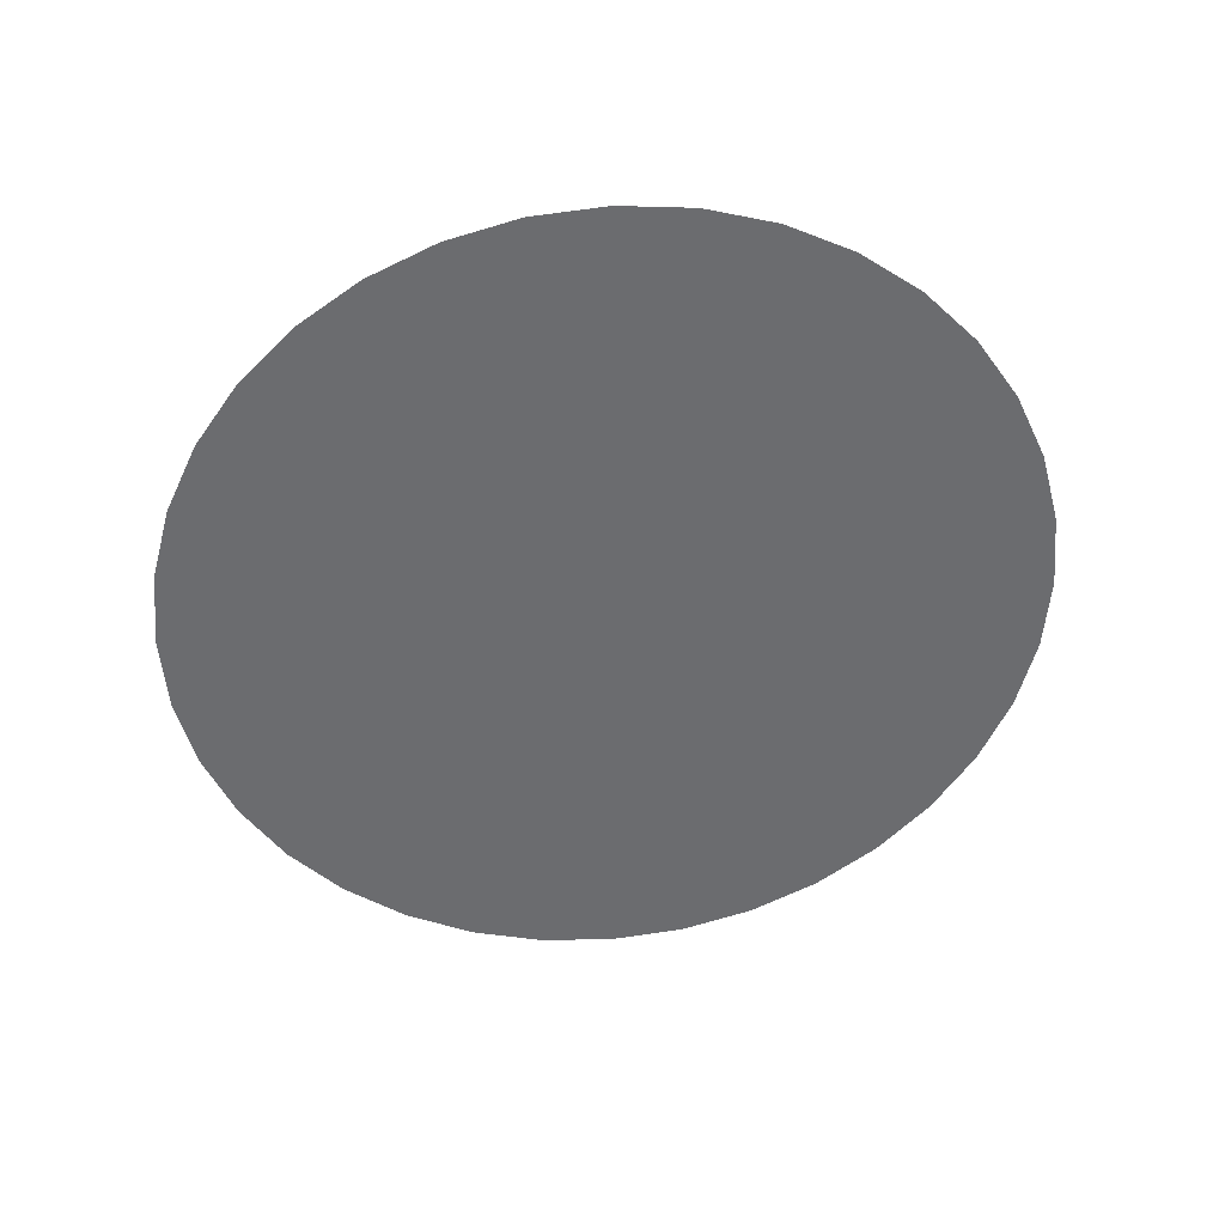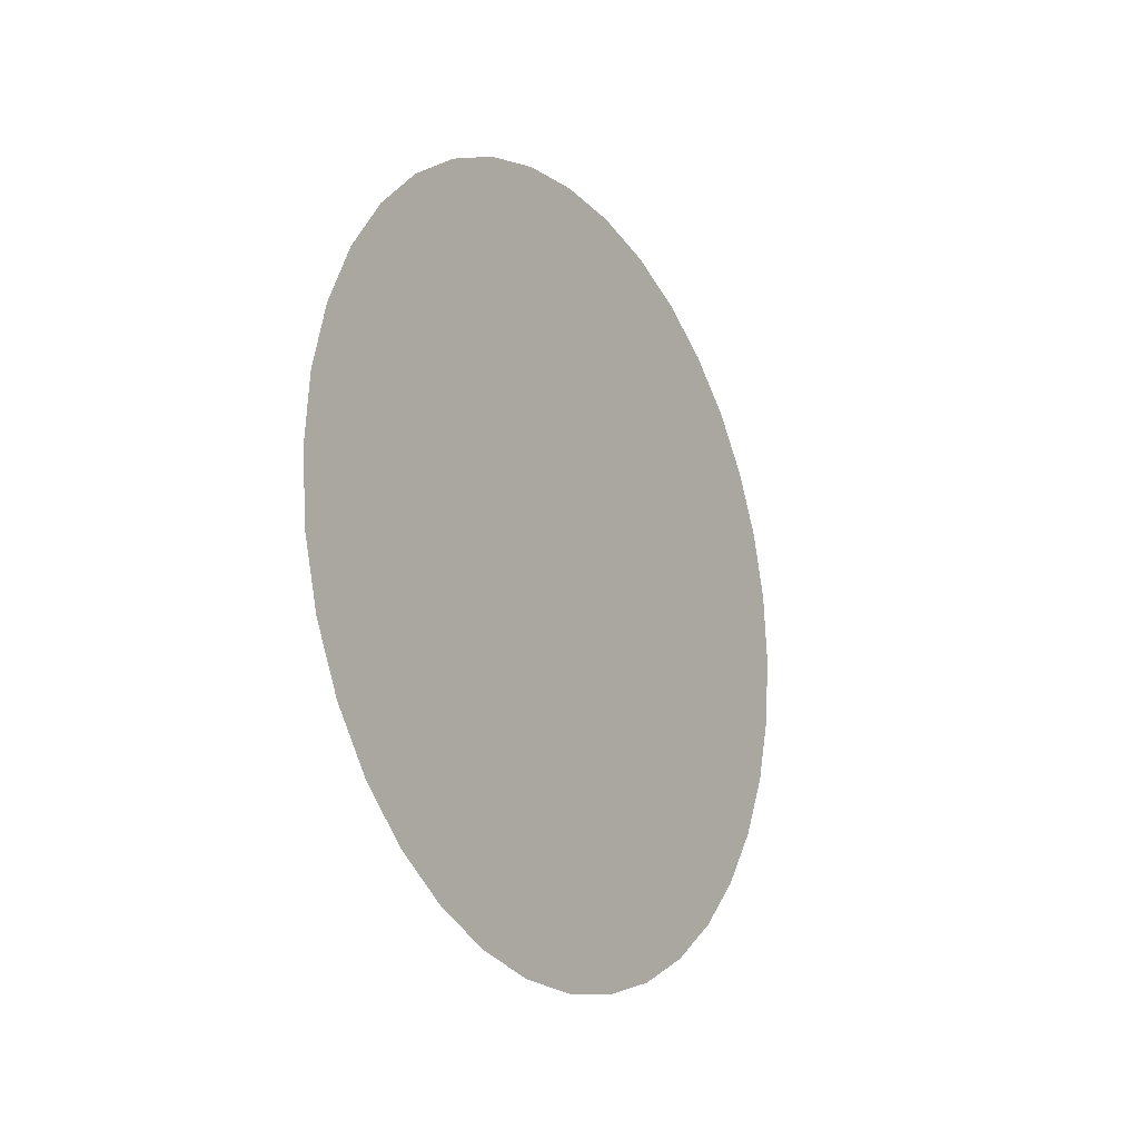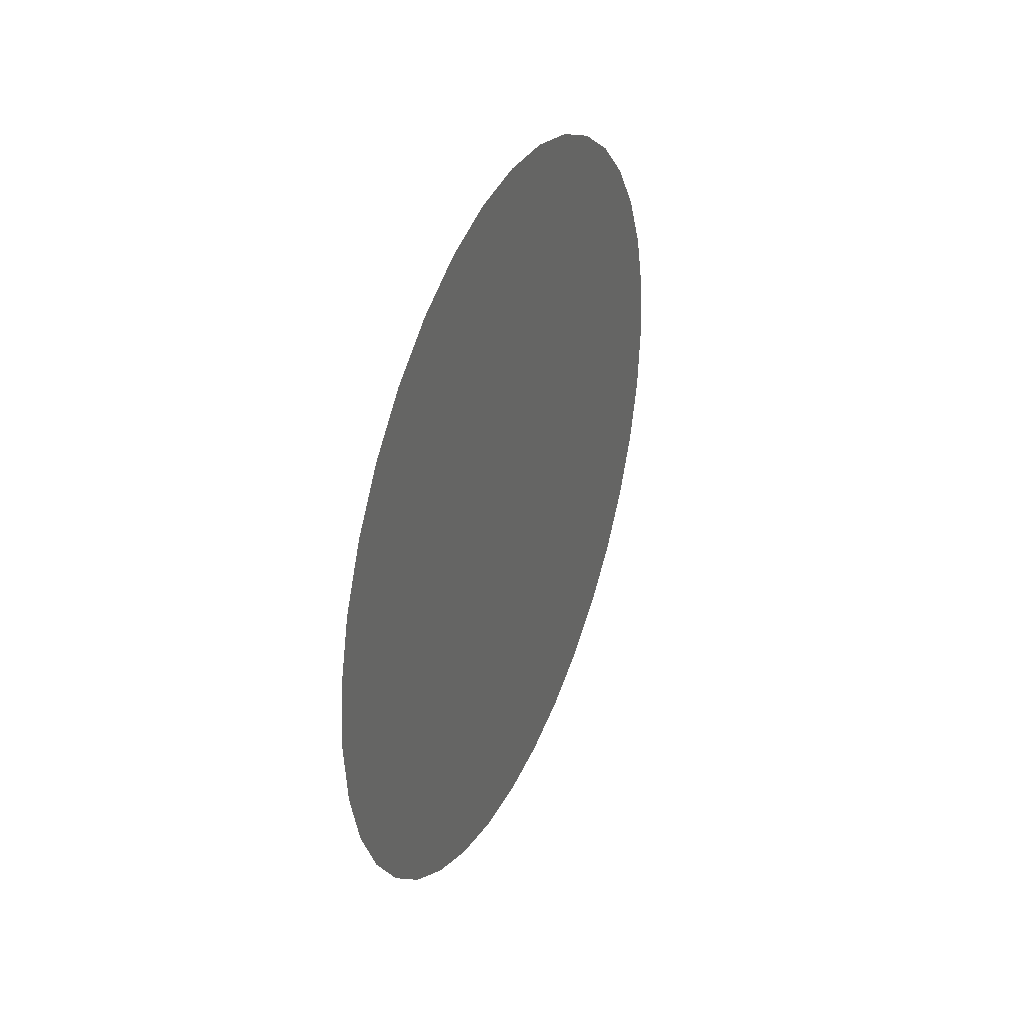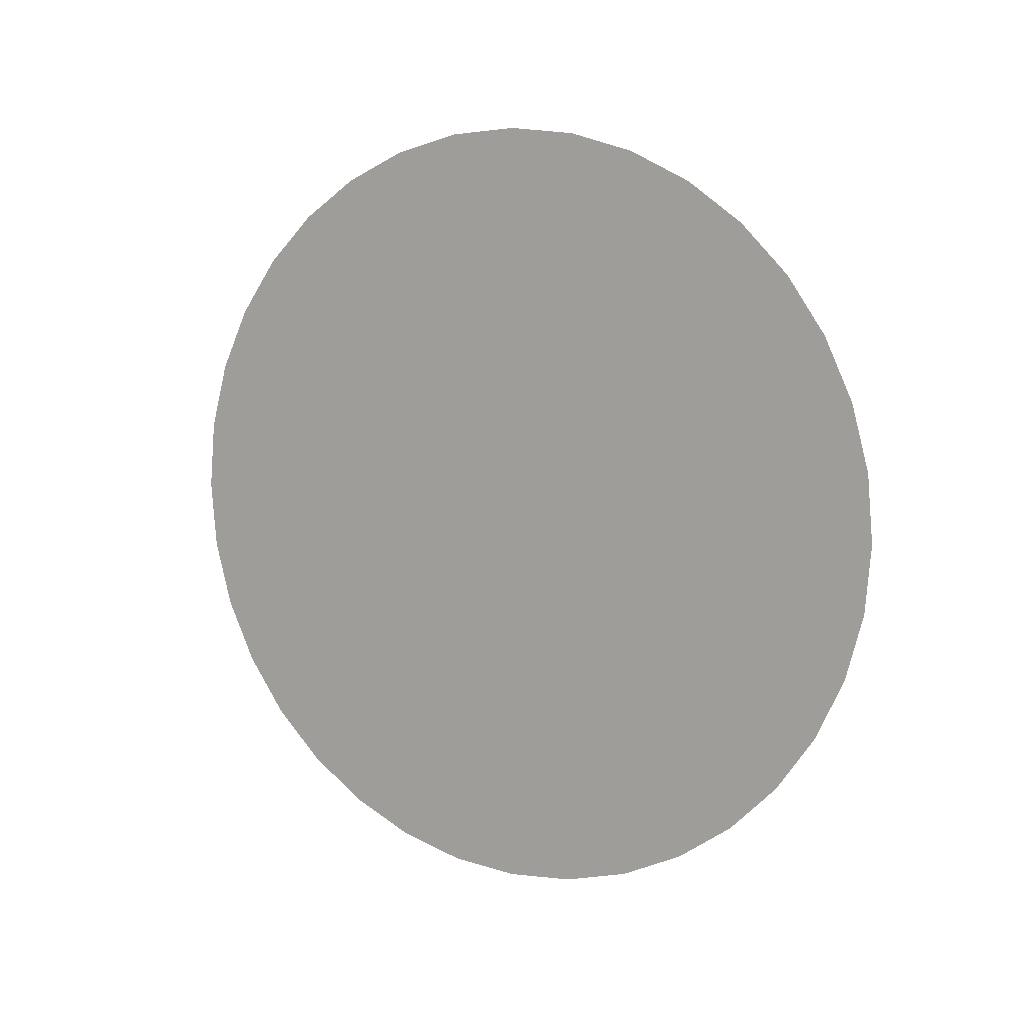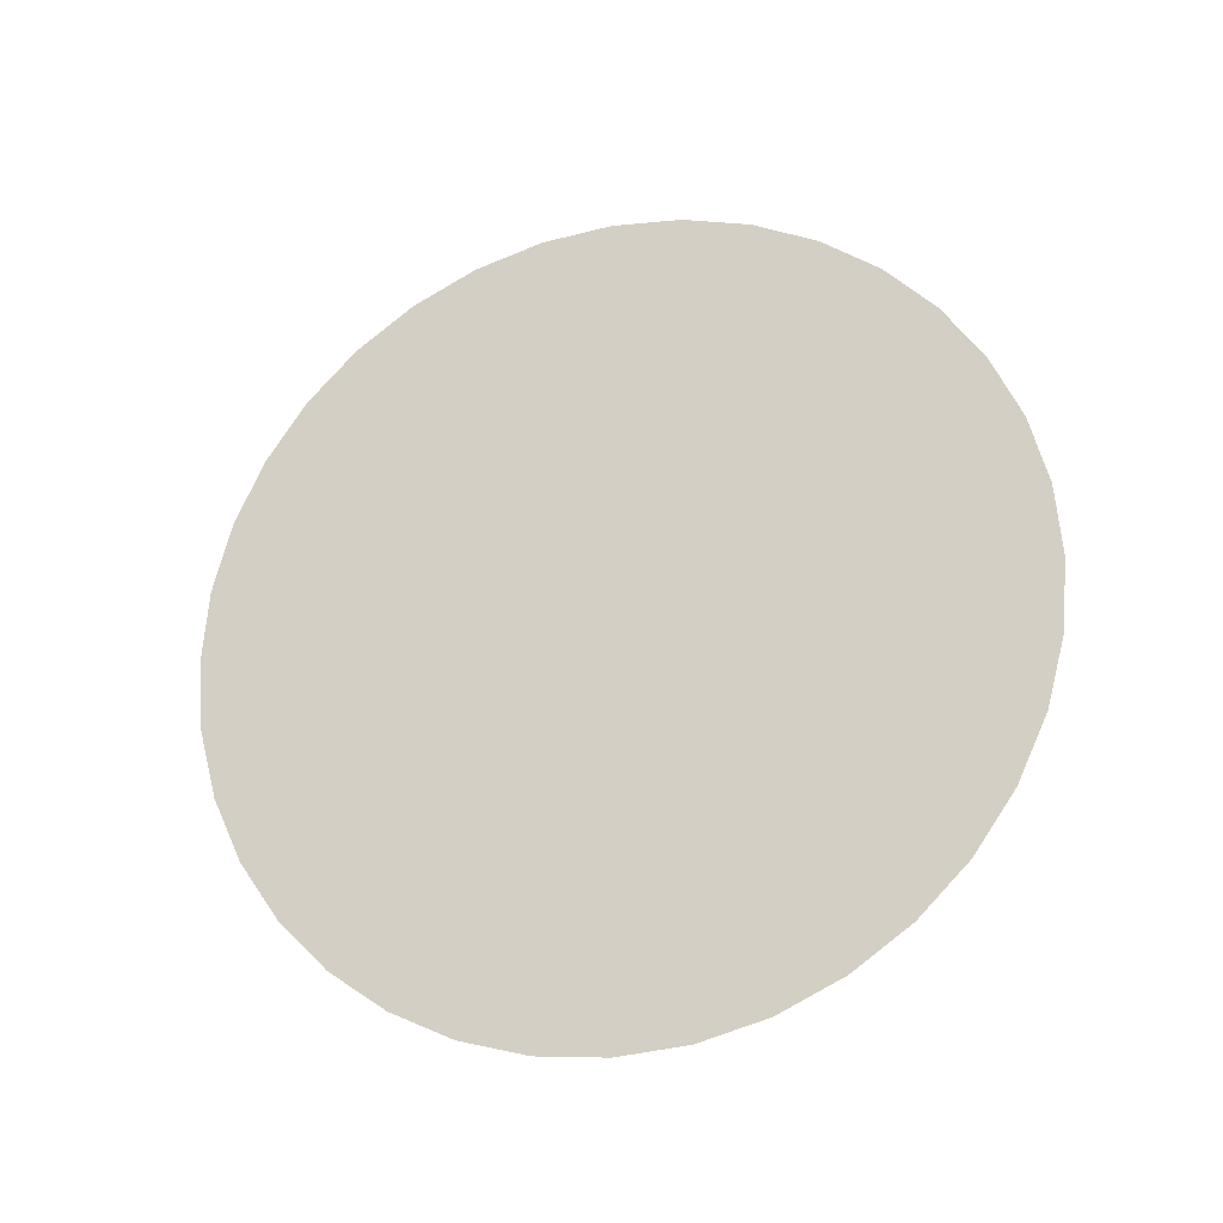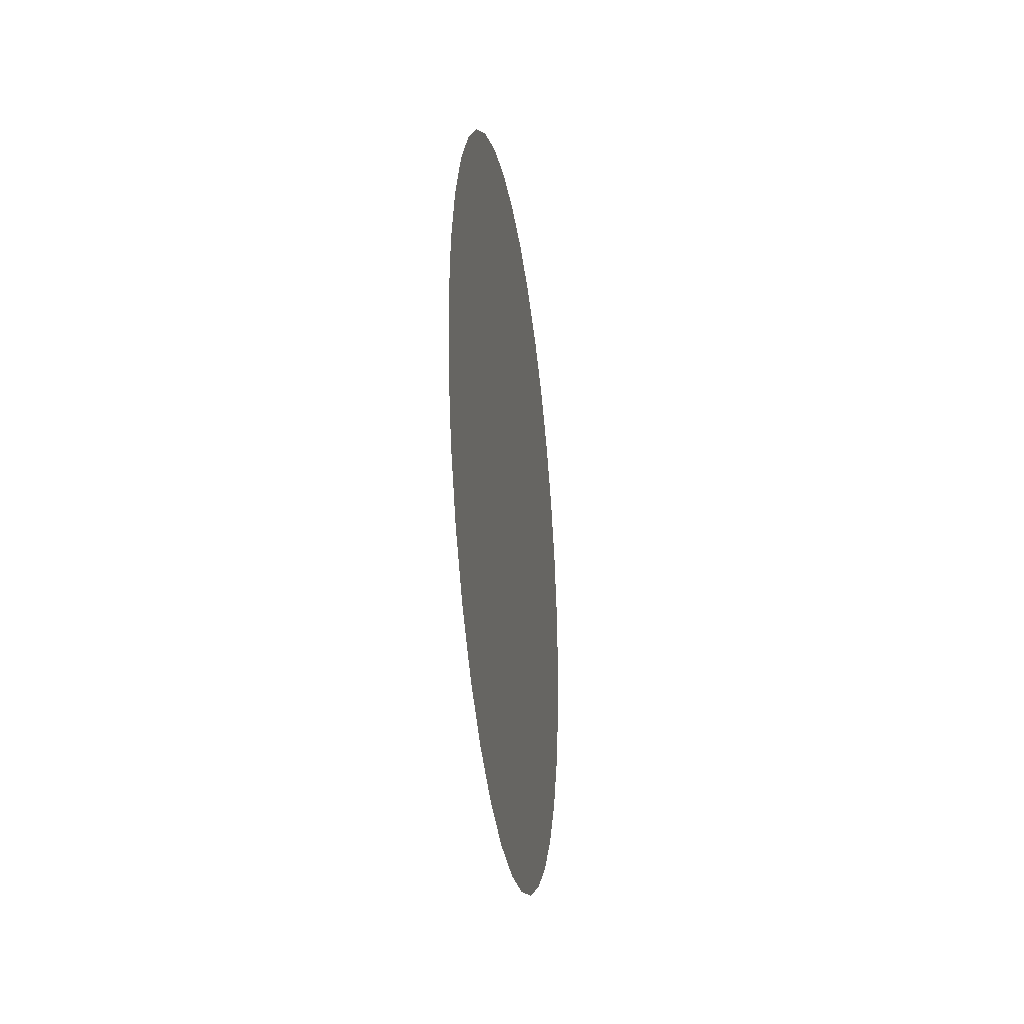
<metadata>
{"format":"obj","ext":"obj","renderer":"f3d","projection":"perspective","resolution":1024,"background":"white","views":[{"elev":36.7,"azim":-96.4,"up":"+Z"},{"elev":-17.1,"azim":32.7,"up":"+Y"},{"elev":35.8,"azim":22.8,"up":"+Y"},{"elev":9.3,"azim":-60.2,"up":"+Z"},{"elev":-23.5,"azim":-73.0,"up":"+Y"},{"elev":-28.5,"azim":-171.9,"up":"+Y"}]}
</metadata>
<code>
v -1 0.000985 0.000174
v -1 0.00094 0.000342
v -1 0.000866 0.0005
v -1 0.000766 0.000643
v -1 0.000643 0.000766
v -1 0.0005 0.000866
v -1 0.000342 0.00094
v -1 0.000174 0.000985
v -1 0 0.001
v -1 -0.000174 0.000985
v -1 -0.000342 0.00094
v -1 -0.0005 0.000866
v -1 -0.000643 0.000766
v -1 -0.000766 0.000643
v -1 -0.000866 0.0005
v -1 -0.00094 0.000342
v -1 -0.000985 0.000174
v -1 -0.001 0
v -1 -0.000985 -0.000174
v -1 -0.00094 -0.000342
v -1 -0.000866 -0.0005
v -1 -0.000766 -0.000643
v -1 -0.000643 -0.000766
v -1 -0.0005 -0.000866
v -1 -0.000342 -0.00094
v -1 -0.000174 -0.000985
v -1 -0 -0.001
v -1 0.000174 -0.000985
v -1 0.000342 -0.00094
v -1 0.0005 -0.000866
v -1 0.000643 -0.000766
v -1 0.000766 -0.000643
v -1 0.000866 -0.0005
v -1 0.00094 -0.000342
v -1 0.000985 -0.000174
v -1 0.001 -0
f 21 13 5
f 1 36 33
f 36 35 33
f 35 34 33
f 33 32 31
f 31 30 29
f 29 28 27
f 27 26 25
f 25 24 21
f 24 23 21
f 23 22 21
f 21 20 17
f 20 19 17
f 19 18 17
f 17 16 15
f 15 14 13
f 13 12 11
f 11 10 13
f 10 9 13
f 9 8 5
f 8 7 5
f 7 6 5
f 5 4 3
f 3 2 5
f 2 1 5
f 33 31 29
f 29 27 21
f 27 25 21
f 17 15 13
f 1 33 5
f 33 29 5
f 21 17 13
f 13 9 5
f 29 21 5

</code>
